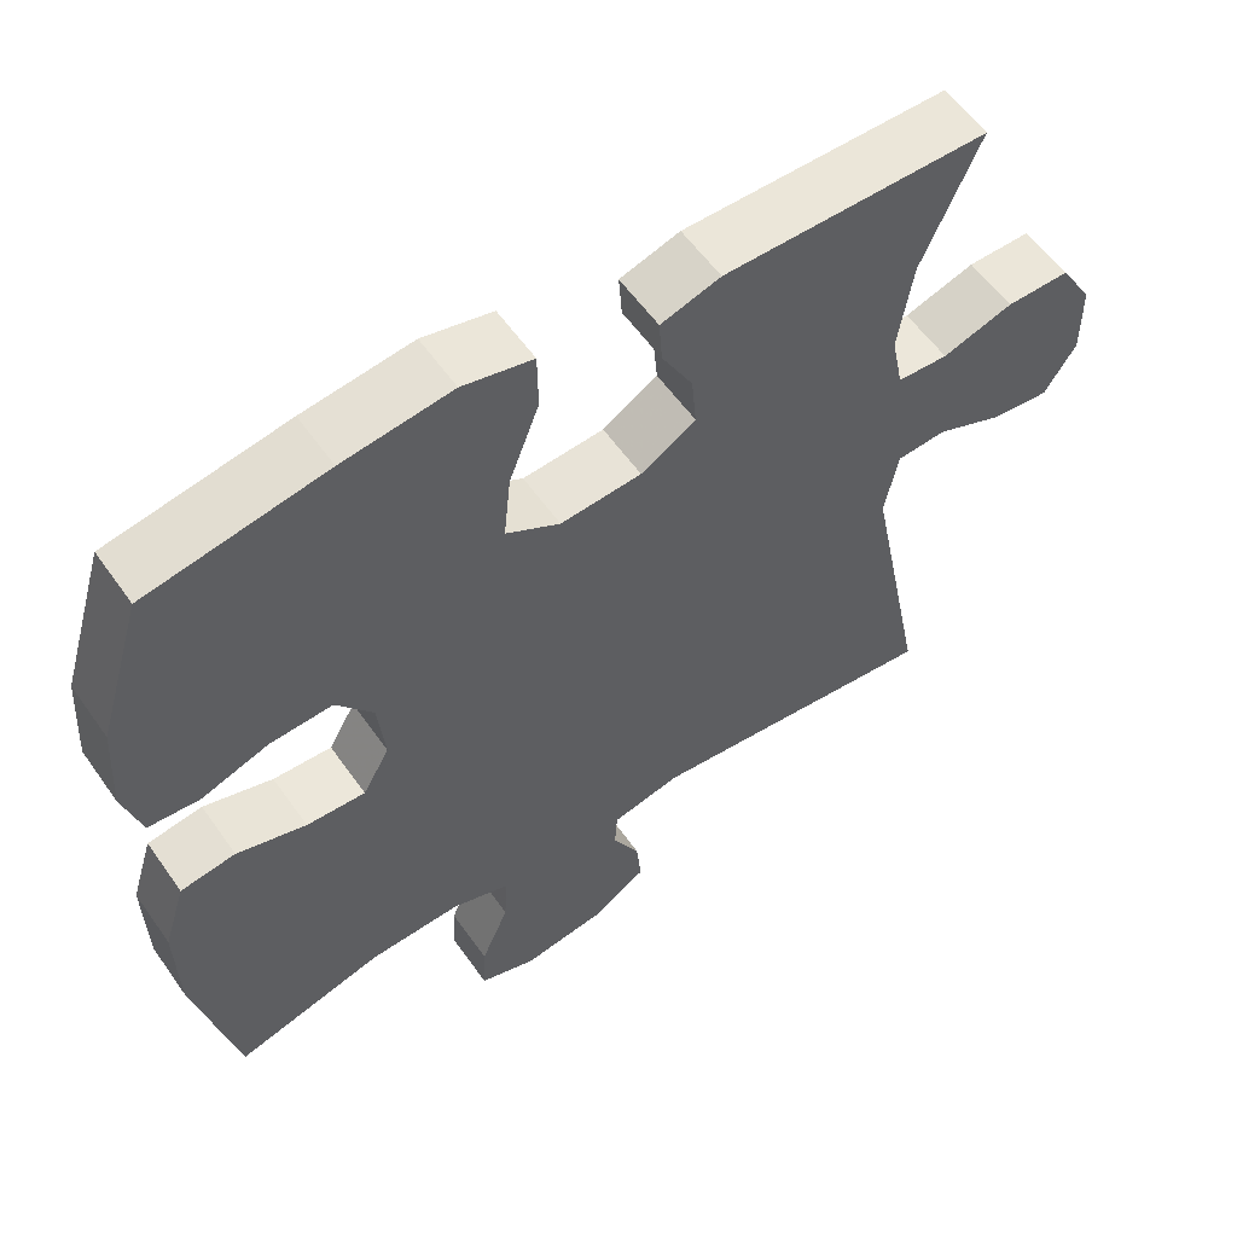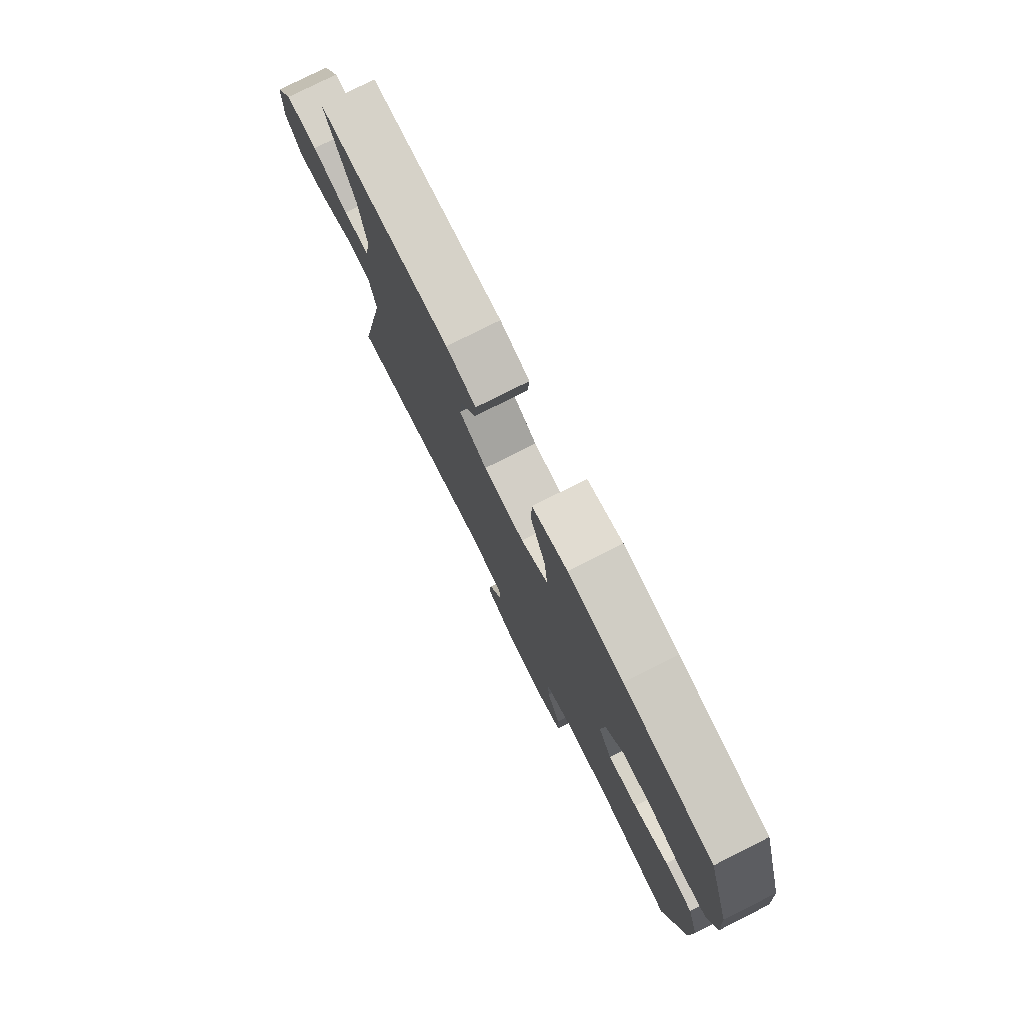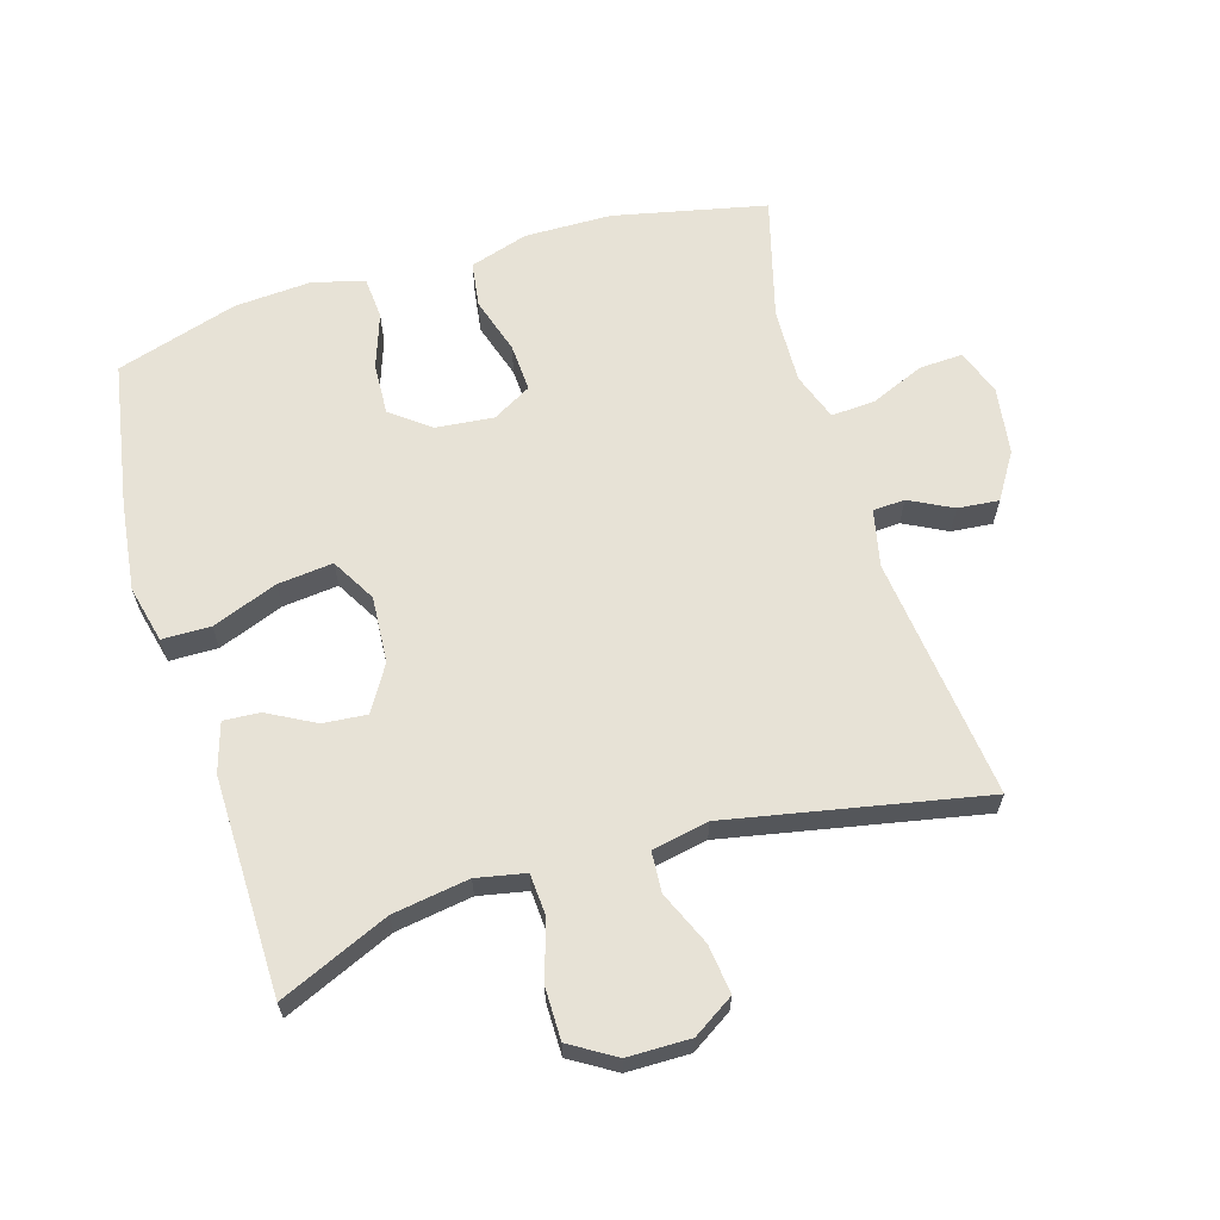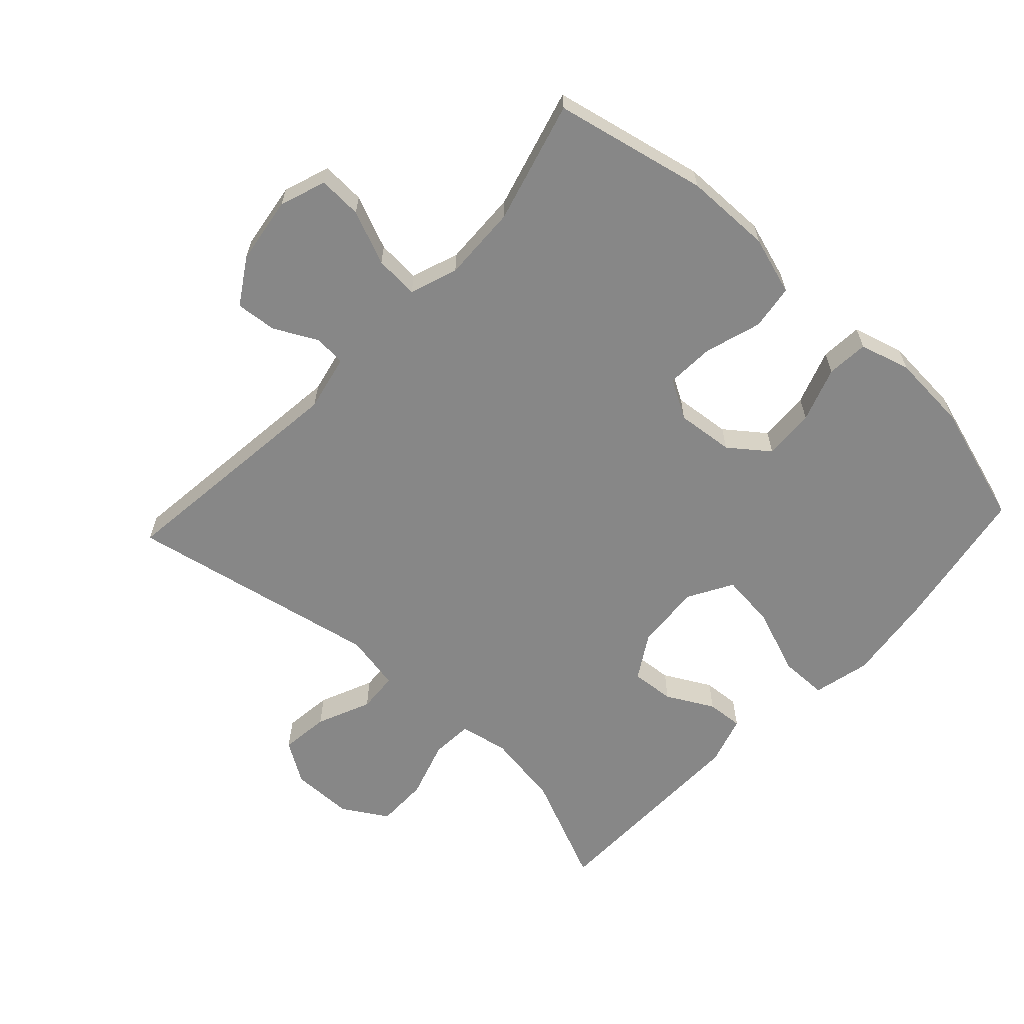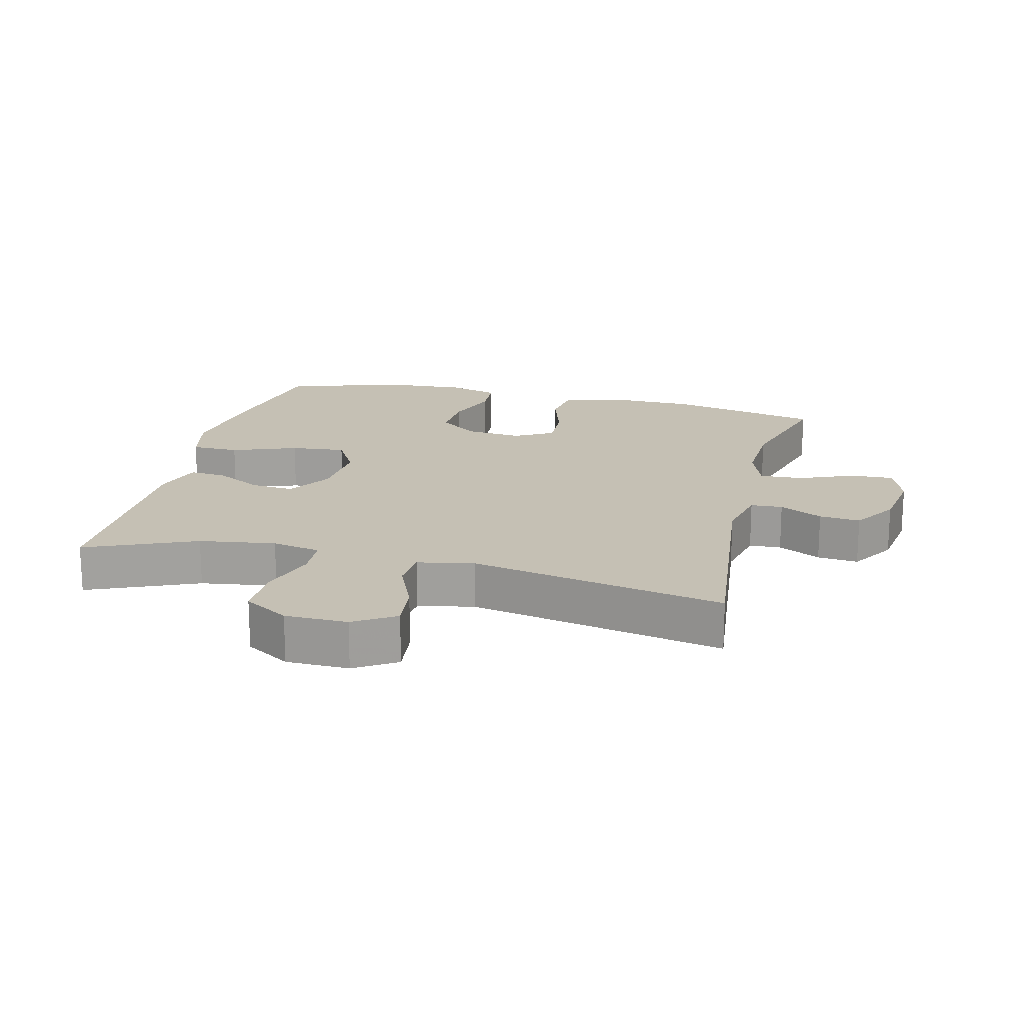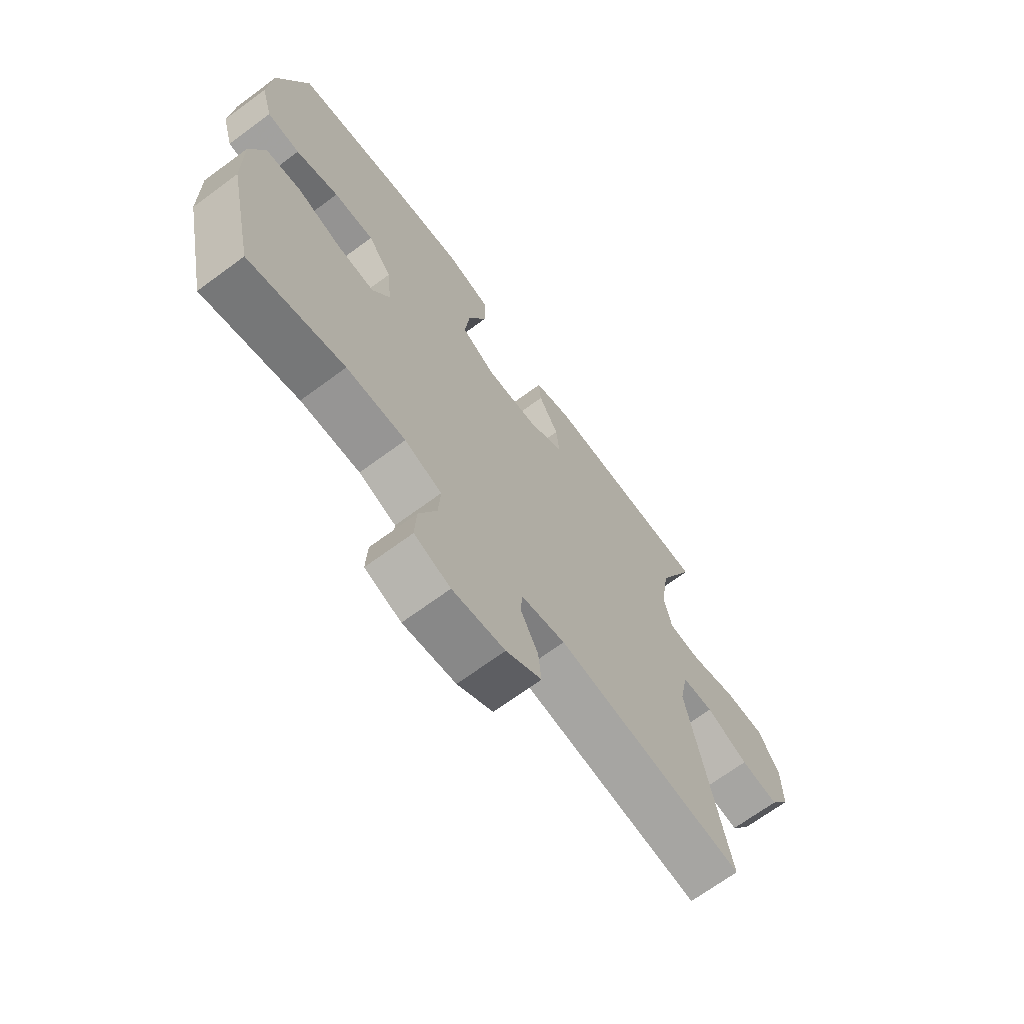
<metadata>
{"format":"obj","ext":"obj","renderer":"f3d","projection":"perspective","resolution":1024,"background":"white","views":[{"elev":57.5,"azim":-34.8,"up":"+Z"},{"elev":78.1,"azim":-116.7,"up":"+Z"},{"elev":63.7,"azim":73.2,"up":"+Y"},{"elev":-62.5,"azim":-132.9,"up":"+Y"},{"elev":18.3,"azim":104.0,"up":"+Y"},{"elev":-69.0,"azim":-53.6,"up":"+Z"}]}
</metadata>
<code>
v -0.5 0.07 -0.5
v -0.551 0.07 -0.266
v -0.553 0.07 -0.133
v -0.525 0.07 -0.043
v -0.456 0.07 -0.033
v -0.369 0.07 -0.06
v -0.295 0.07 -0.064
v -0.261 0.07 -0.004
v -0.27 0.07 0.084
v -0.316 0.07 0.144
v -0.395 0.07 0.14
v -0.479 0.07 0.111
v -0.543 0.07 0.116
v -0.565 0.07 0.194
v -0.557 0.07 0.313
v -0.5 0.07 0.5
v -0.277 0.07 0.539
v -0.14 0.07 0.556
v -0.052 0.07 0.535
v -0.051 0.07 0.461
v -0.089 0.07 0.361
v -0.098 0.07 0.276
v -0.03 0.07 0.237
v 0.072 0.07 0.244
v 0.141 0.07 0.286
v 0.135 0.07 0.353
v 0.096 0.07 0.425
v 0.092 0.07 0.481
v 0.167 0.07 0.504
v 0.5 0.07 0.5
v 0.427 0.07 0.332
v 0.409 0.07 0.215
v 0.424 0.07 0.14
v 0.488 0.07 0.136
v 0.577 0.07 0.164
v 0.657 0.07 0.164
v 0.699 0.07 0.095
v 0.7 0.07 -0.001
v 0.66 0.07 -0.064
v 0.585 0.07 -0.055
v 0.502 0.07 -0.019
v 0.44 0.07 -0.023
v 0.423 0.07 -0.11
v 0.5 0.07 -0.5
v 0.128 0.07 -0.457
v 0.041 0.07 -0.476
v 0.038 0.07 -0.525
v 0.072 0.07 -0.591
v 0.078 0.07 -0.654
v 0.008 0.07 -0.698
v -0.095 0.07 -0.713
v -0.166 0.07 -0.688
v -0.163 0.07 -0.621
v -0.128 0.07 -0.538
v -0.124 0.07 -0.471
v -0.197 0.07 -0.445
v -0.313 0.07 -0.449
v -0.5 0 -0.5
v -0.551 0 -0.266
v -0.553 0 -0.133
v -0.525 0 -0.043
v -0.456 0 -0.033
v -0.369 0 -0.06
v -0.295 0 -0.064
v -0.261 0 -0.004
v -0.27 0 0.084
v -0.316 0 0.144
v -0.395 0 0.14
v -0.479 0 0.111
v -0.543 0 0.116
v -0.565 0 0.194
v -0.557 0 0.313
v -0.5 0 0.5
v -0.277 0 0.539
v -0.14 0 0.556
v -0.052 0 0.535
v -0.051 0 0.461
v -0.089 0 0.361
v -0.098 0 0.276
v -0.03 0 0.237
v 0.072 0 0.244
v 0.141 0 0.286
v 0.135 0 0.353
v 0.096 0 0.425
v 0.092 0 0.481
v 0.167 0 0.504
v 0.5 0 0.5
v 0.427 0 0.332
v 0.409 0 0.215
v 0.424 0 0.14
v 0.488 0 0.136
v 0.577 0 0.164
v 0.657 0 0.164
v 0.699 0 0.095
v 0.7 0 -0.001
v 0.66 0 -0.064
v 0.585 0 -0.055
v 0.502 0 -0.019
v 0.44 0 -0.023
v 0.423 0 -0.11
v 0.5 0 -0.5
v 0.128 0 -0.457
v 0.041 0 -0.476
v 0.038 0 -0.525
v 0.072 0 -0.591
v 0.078 0 -0.654
v 0.008 0 -0.698
v -0.095 0 -0.713
v -0.166 0 -0.688
v -0.163 0 -0.621
v -0.128 0 -0.538
v -0.124 0 -0.471
v -0.197 0 -0.445
v -0.313 0 -0.449
f 52 53 54
f 51 52 54
f 50 51 54
f 49 50 54
f 48 49 54
f 47 48 54
f 46 47 54 55
f 45 46 55 56
f 43 44 45
f 42 43 45 56
f 39 40 41
f 38 39 41
f 37 38 41
f 36 37 41
f 35 36 41
f 34 35 41
f 33 34 41 42
f 42 56 57
f 33 42 57
f 32 33 57
f 29 30 31
f 28 29 31
f 27 28 31
f 26 27 31
f 25 26 31 32
f 19 20 21
f 18 19 21
f 17 18 21
f 16 17 21
f 15 16 21
f 14 15 21
f 13 14 21
f 12 13 21
f 11 12 21
f 10 11 21 22
f 9 10 22 23
f 4 5 6
f 3 4 6
f 2 3 6
f 1 2 6
f 57 1 6
f 57 6 7
f 57 7 8
f 32 57 8
f 25 32 8
f 24 25 8
f 8 9 23 24
f 111 110 109
f 111 109 108
f 111 108 107
f 111 107 106
f 111 106 105
f 111 105 104
f 112 111 104 103
f 113 112 103 102
f 102 101 100
f 113 102 100 99
f 98 97 96
f 98 96 95
f 98 95 94
f 98 94 93
f 98 93 92
f 98 92 91
f 99 98 91 90
f 114 113 99
f 114 99 90
f 114 90 89
f 88 87 86
f 88 86 85
f 88 85 84
f 88 84 83
f 89 88 83 82
f 78 77 76
f 78 76 75
f 78 75 74
f 78 74 73
f 78 73 72
f 78 72 71
f 78 71 70
f 78 70 69
f 78 69 68
f 79 78 68 67
f 80 79 67 66
f 63 62 61
f 63 61 60
f 63 60 59
f 63 59 58
f 63 58 114
f 64 63 114
f 65 64 114
f 65 114 89
f 65 89 82
f 65 82 81
f 81 80 66 65
f 1 58 59 2
f 2 59 60 3
f 3 60 61 4
f 4 61 62 5
f 5 62 63 6
f 6 63 64 7
f 7 64 65 8
f 8 65 66 9
f 9 66 67 10
f 10 67 68 11
f 11 68 69 12
f 12 69 70 13
f 13 70 71 14
f 14 71 72 15
f 15 72 73 16
f 16 73 74 17
f 17 74 75 18
f 18 75 76 19
f 19 76 77 20
f 20 77 78 21
f 21 78 79 22
f 22 79 80 23
f 23 80 81 24
f 24 81 82 25
f 25 82 83 26
f 26 83 84 27
f 27 84 85 28
f 28 85 86 29
f 29 86 87 30
f 30 87 88 31
f 31 88 89 32
f 32 89 90 33
f 33 90 91 34
f 34 91 92 35
f 35 92 93 36
f 36 93 94 37
f 37 94 95 38
f 38 95 96 39
f 39 96 97 40
f 40 97 98 41
f 41 98 99 42
f 42 99 100 43
f 43 100 101 44
f 44 101 102 45
f 45 102 103 46
f 46 103 104 47
f 47 104 105 48
f 48 105 106 49
f 49 106 107 50
f 50 107 108 51
f 51 108 109 52
f 52 109 110 53
f 53 110 111 54
f 54 111 112 55
f 55 112 113 56
f 56 113 114 57
f 57 114 58 1

</code>
